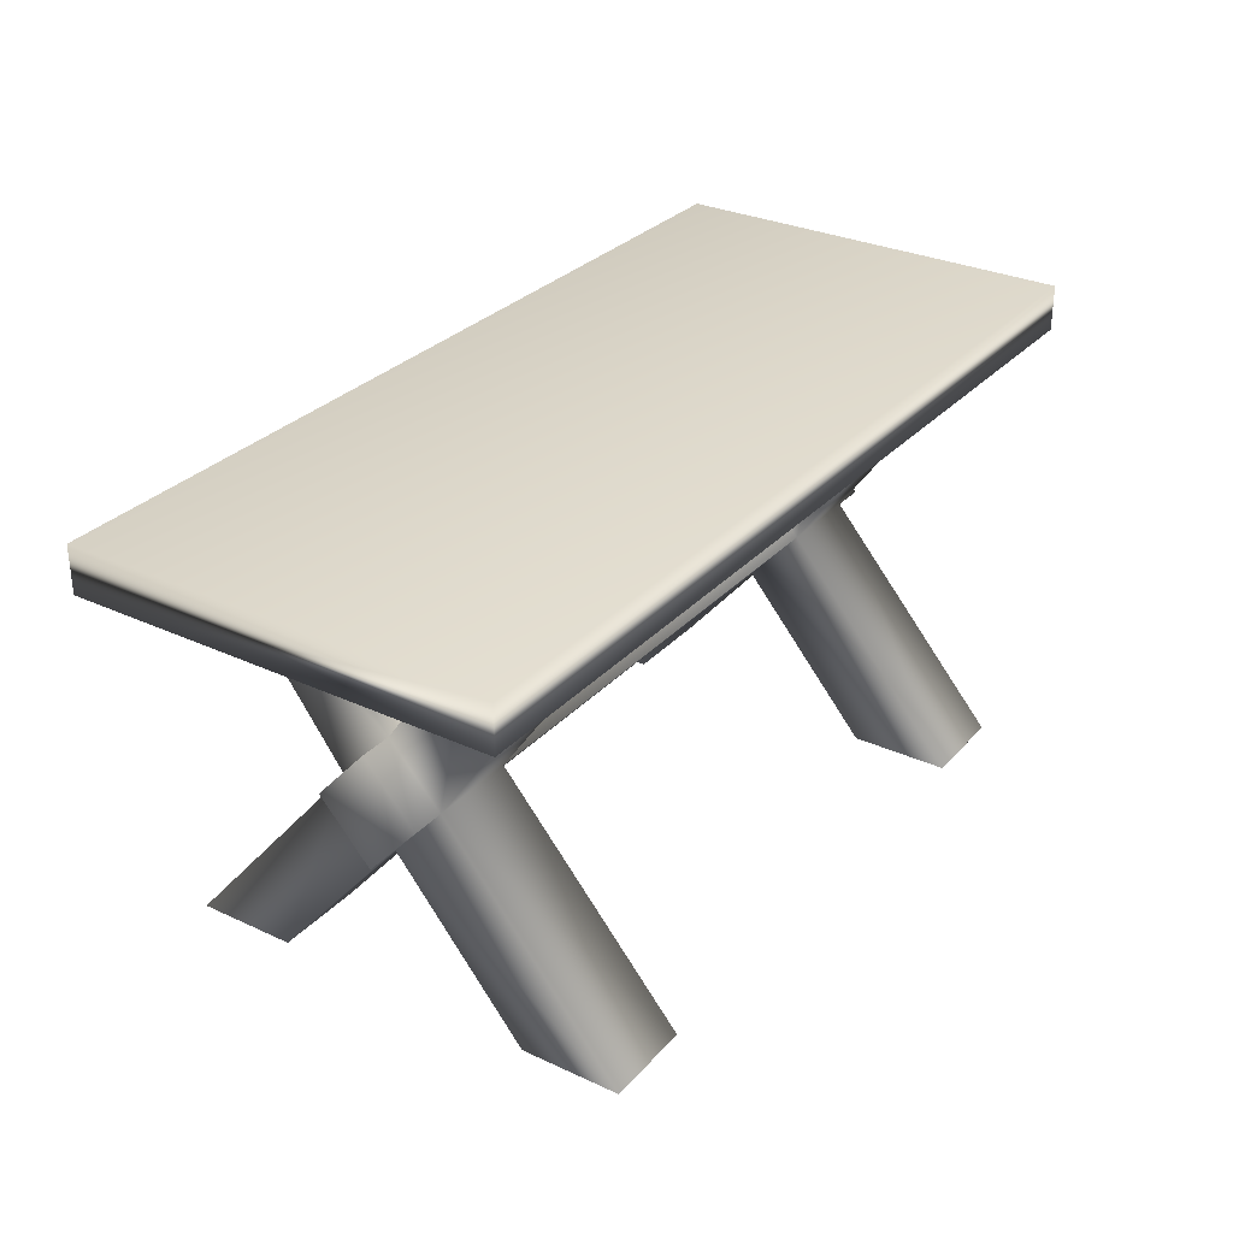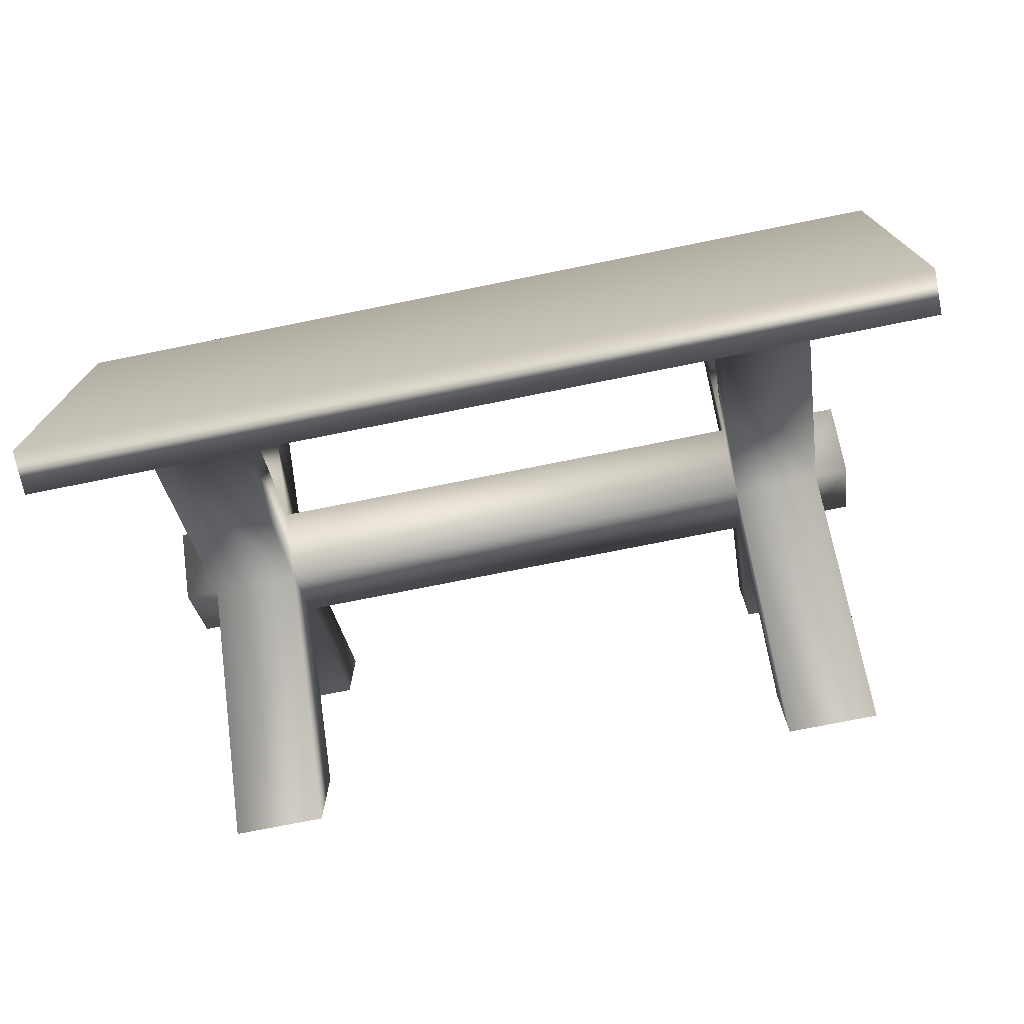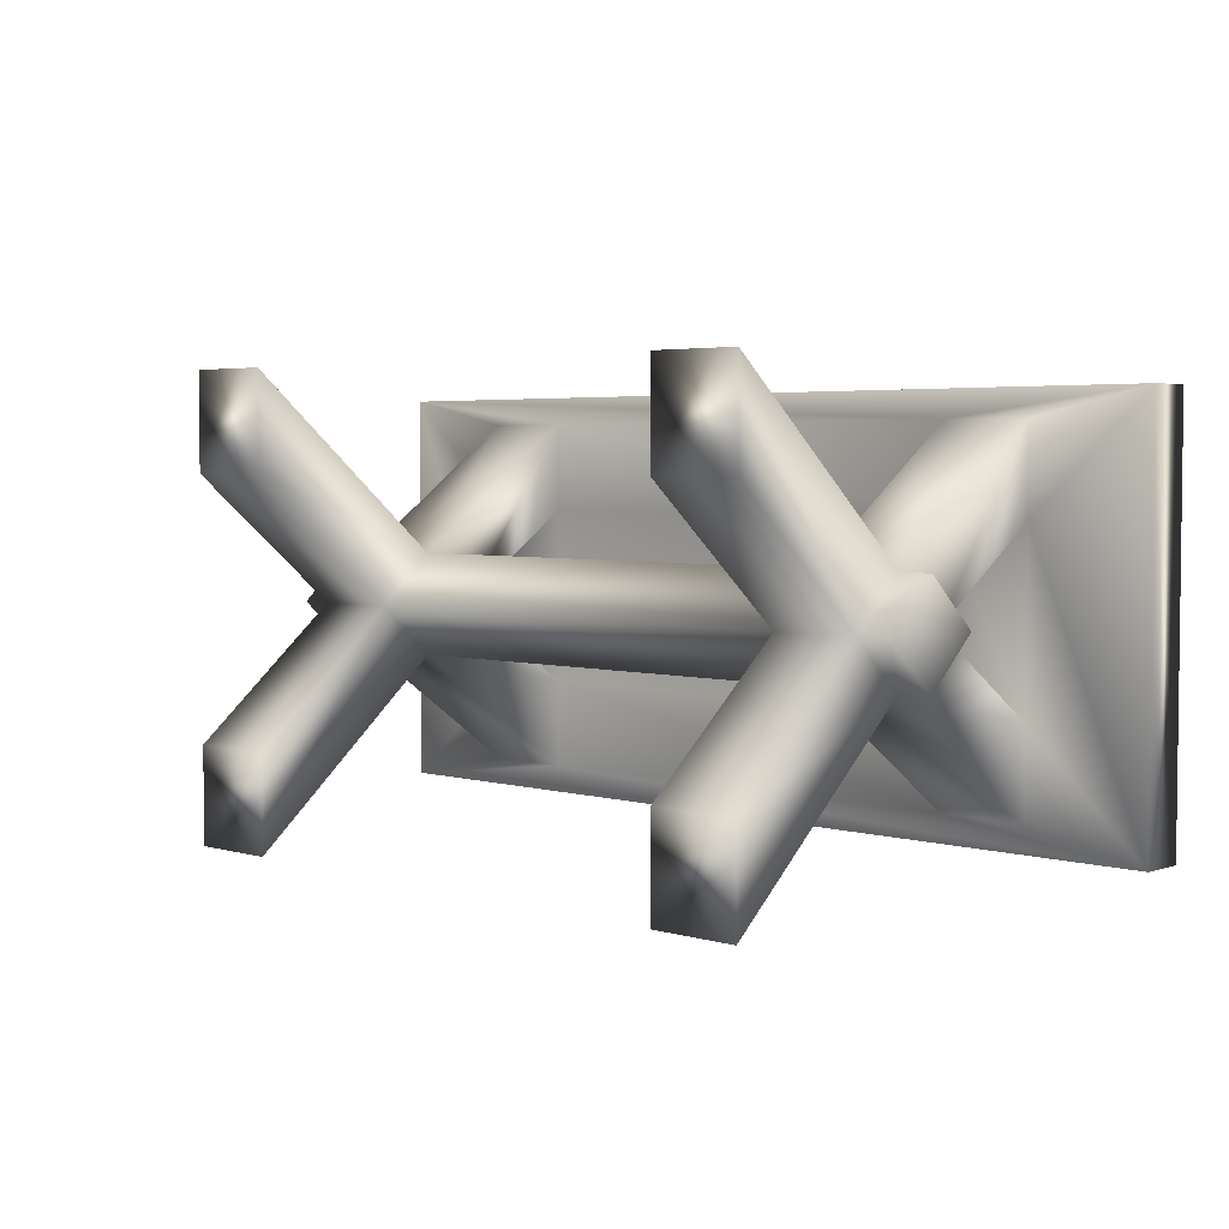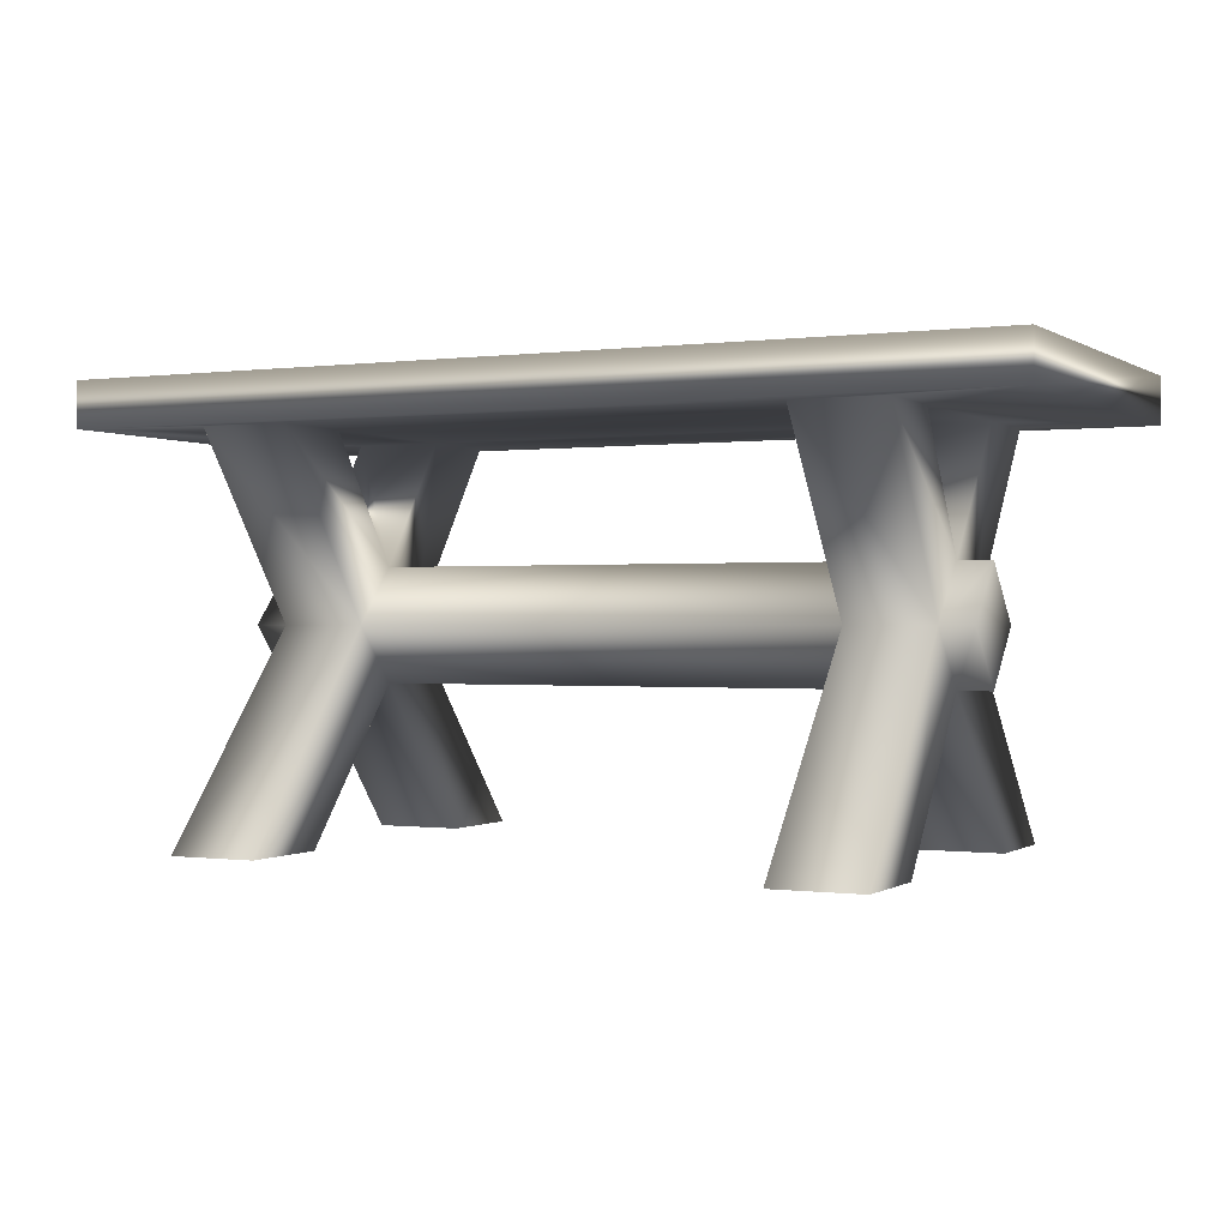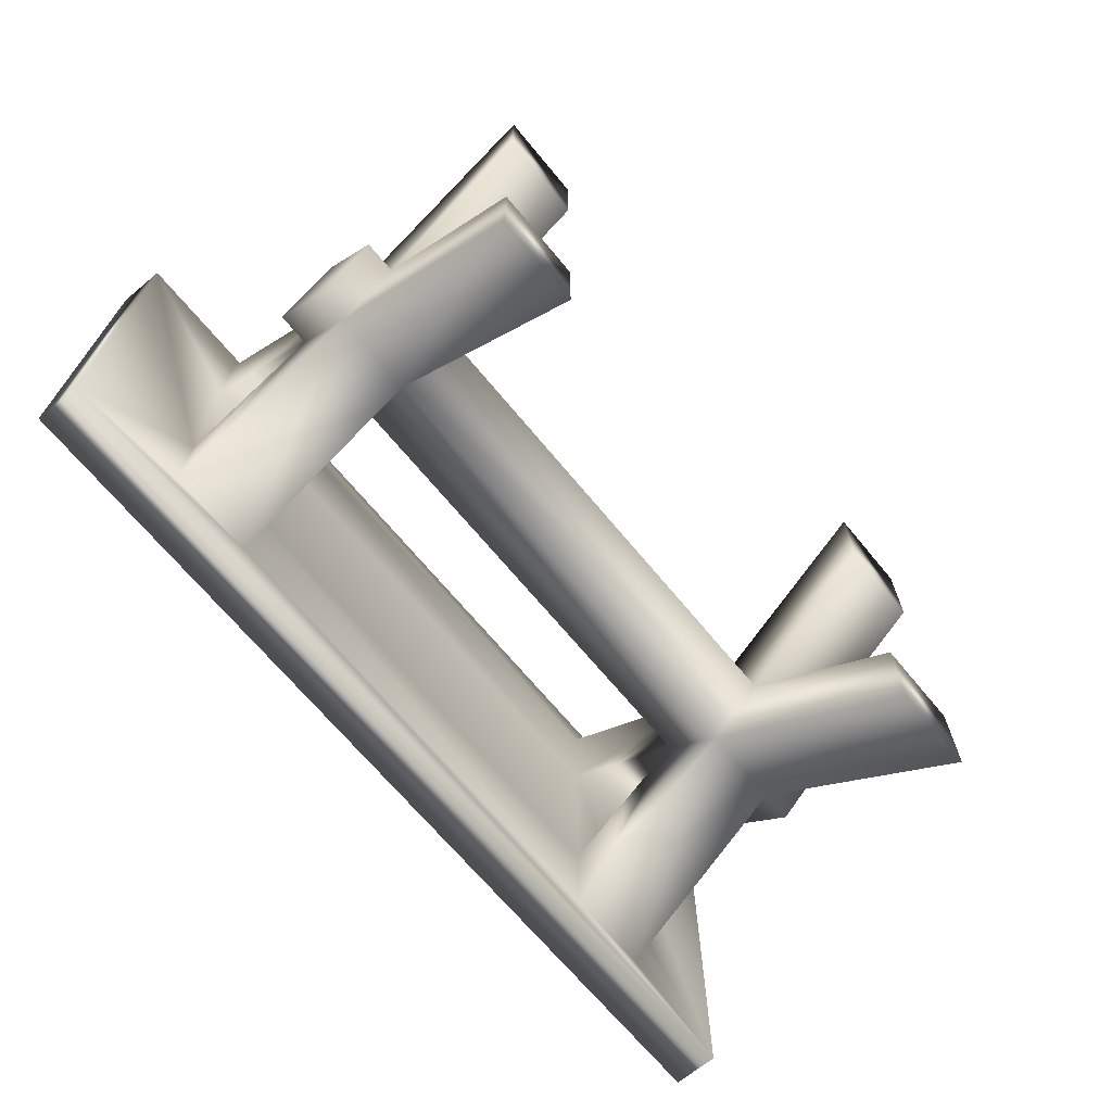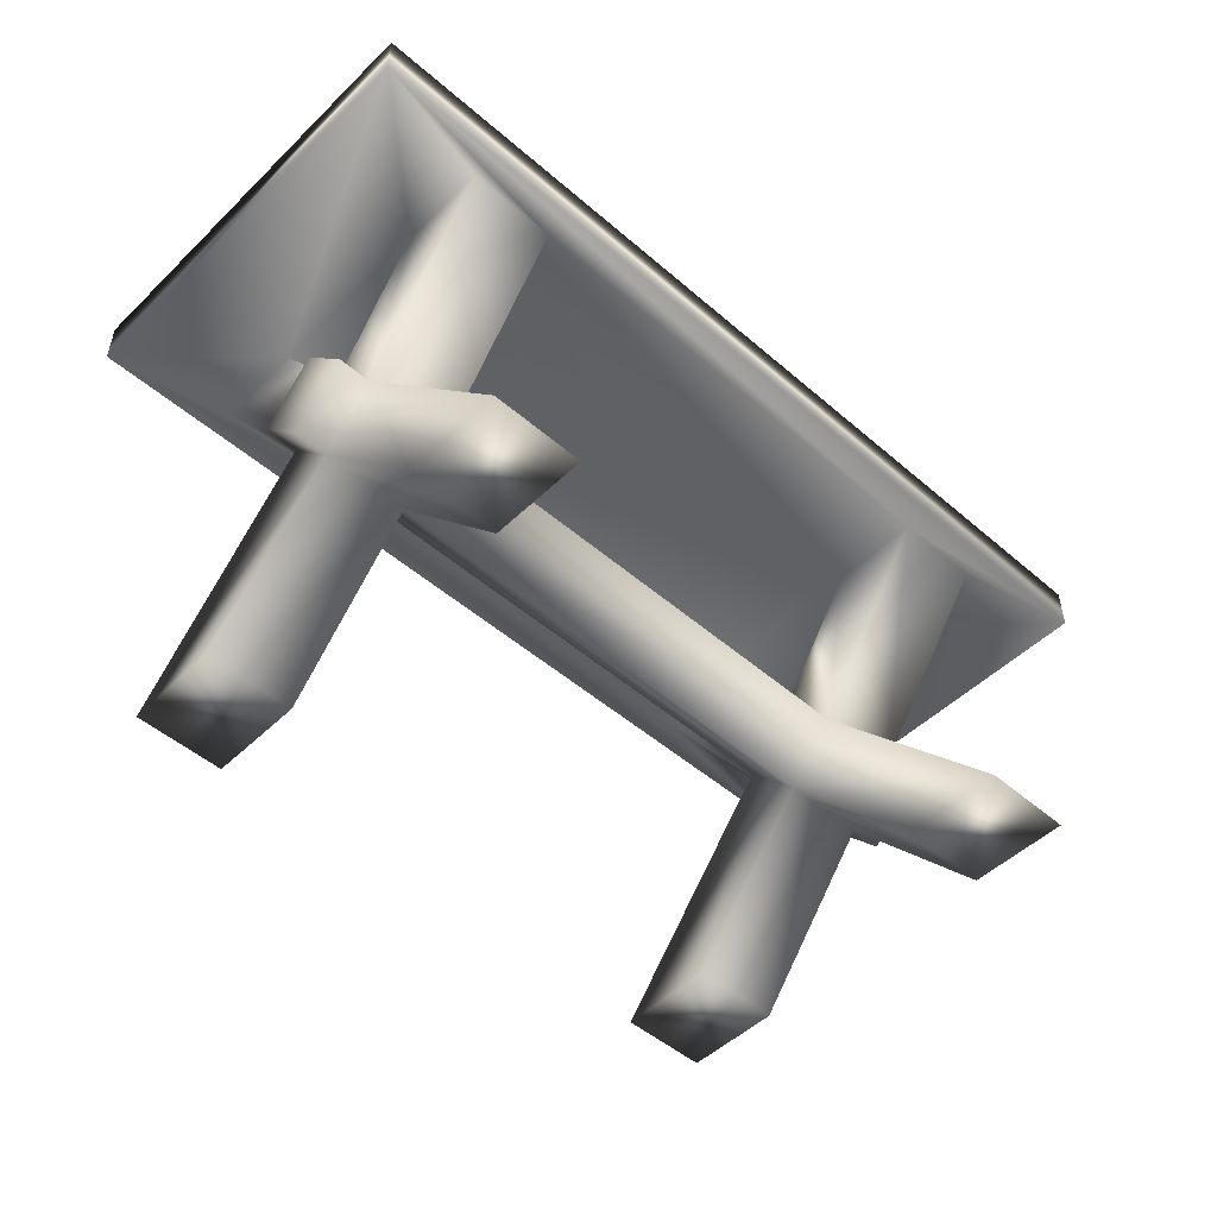
<metadata>
{"format":"obj","ext":"obj","renderer":"f3d","projection":"perspective","resolution":1024,"background":"white","views":[{"elev":30.1,"azim":-56.0,"up":"+Y"},{"elev":-73.5,"azim":-168.6,"up":"+Z"},{"elev":3.8,"azim":43.3,"up":"+Z"},{"elev":-0.2,"azim":-153.6,"up":"+Y"},{"elev":-68.3,"azim":-50.4,"up":"+Z"},{"elev":-49.8,"azim":136.5,"up":"+Y"}]}
</metadata>
<code>
v  -0.7283 0.85 0.39
v  -0.5333 0.85 0.39
v  -1 0.85 0.45
v  0.5333 0.85 0.39
v  1 0.85 0.45
v  1 0.95 0.45
v  -1 0.95 0.45
v  1 0.85 -0.45
v  -1 0.85 -0.45
v  -1 0.95 -0.45
v  1 0.95 -0.45
v  0.7283 0.85 0.39
v  -0.7283 0.85 0.195
v  0.7283 0.85 -0.39
v  0.5333 0.85 -0.39
v  0.721 0.45 0.1101
v  0.5333 0.45 0.1101
v  -0.5333 0.85 -0.39
v  -0.5333 0.85 0.195
v  0.5333 0.85 0.195
v  -0.7283 0.85 -0.39
v  -0.721 0.45 0.1101
v  -0.721 0.5731 0
v  0.7283 0.85 0.195
v  0.7283 0.85 -0.195
v  0.5333 0.45 -0.1101
v  0.721 0.45 -0.1101
v  -0.7283 0.85 -0.195
v  -0.5333 0.85 -0.195
v  0.5333 0.85 -0.195
v  -0.5333 0.5731 0
v  -0.5333 0.45 0.1101
v  0.721 0.5731 0
v  0.5333 0.5731 0
v  -0.5333 0.45 -0.1101
v  -0.721 0.45 -0.1101
v  0.721 0.3269 0
v  0.5333 0.3269 0
v  0.5333 -0.004319 -0.2824
v  0.7283 -0.004319 -0.2824
v  0.5333 -0.004319 0.4953
v  0.7283 -0.004319 0.4953
v  -0.7283 -0.004319 -0.2824
v  -0.721 0.3269 0
v  -0.7283 -0.004319 -0.4953
v  -0.5333 -0.004319 0.4953
v  -0.7283 -0.004319 0.4953
v  0.5333 -0.004319 -0.4953
v  0.7283 -0.004319 -0.4953
v  0.5333 -0.004319 0.2824
v  0.7283 -0.004319 0.2824
v  -0.5333 -0.004319 -0.4953
v  -0.5333 -0.004319 -0.2824
v  -0.5333 0.3269 0
v  -0.5333 -0.004319 0.2824
v  -0.7283 -0.004319 0.2824
v  -0.7932 0.5731 0
v  -0.7932 0.45 -0.1101
v  -0.7932 0.3269 0
v  -0.7932 0.45 0.1101
v  0.7932 0.5731 0
v  0.7932 0.45 0.1101
v  0.7932 0.3269 0
v  0.7932 0.45 -0.1101
g Cube_low_Cube_Cube_low_Cube
f 1 2 3
f 3 2 4
f 4 5 3
f 3 5 6
f 6 7 3
f 8 9 10
f 10 11 8
f 4 12 5
f 3 13 1
f 8 14 15
f 16 12 4
f 4 17 16
f 18 9 8
f 8 15 18
f 2 19 20
f 20 4 2
f 9 18 21
f 22 1 13
f 13 23 22
f 24 5 12
f 9 3 7
f 7 10 9
f 5 8 11
f 11 6 5
f 14 8 25
f 24 25 8
f 8 5 24
f 6 11 10
f 10 7 6
f 26 15 14
f 14 27 26
f 13 28 29
f 29 19 13
f 29 18 15
f 15 30 29
f 19 29 30
f 30 20 19
f 31 19 2
f 2 32 31
f 20 30 25
f 25 24 20
f 9 21 28
f 3 9 28
f 28 13 3
f 27 14 25
f 25 33 27
f 17 4 20
f 20 34 17
f 35 18 29
f 29 31 35
f 33 25 30
f 30 34 33
f 23 28 21
f 21 36 23
f 34 20 24
f 24 33 34
f 31 29 28
f 28 23 31
f 34 30 15
f 15 26 34
f 23 13 19
f 19 31 23
f 33 24 12
f 12 16 33
f 36 21 18
f 18 35 36
f 32 2 1
f 1 22 32
f 37 38 39
f 39 40 37
f 16 17 41
f 41 42 16
f 43 44 36
f 36 45 43
f 46 32 22
f 22 47 46
f 40 39 48
f 48 49 40
f 27 37 40
f 40 49 27
f 26 27 49
f 49 48 26
f 38 26 48
f 48 39 38
f 42 41 50
f 50 51 42
f 38 37 51
f 51 50 38
f 37 16 42
f 42 51 37
f 17 38 50
f 50 41 17
f 52 53 43
f 43 45 52
f 45 36 35
f 35 52 45
f 53 54 44
f 44 43 53
f 52 35 54
f 54 53 52
f 55 46 47
f 47 56 55
f 47 22 44
f 44 56 47
f 56 44 54
f 54 55 56
f 55 54 32
f 32 46 55
f 57 23 36
f 36 58 57
f 58 36 44
f 44 59 58
f 59 60 57
f 57 58 59
f 61 62 63
f 63 64 61
f 59 44 22
f 22 60 59
f 60 22 23
f 23 57 60
f 64 27 33
f 33 61 64
f 63 37 27
f 27 64 63
f 62 16 37
f 37 63 62
f 61 33 16
f 16 62 61
f 31 32 17
f 17 34 31
f 38 17 32
f 32 54 38
f 26 38 54
f 54 35 26
f 35 31 34
f 34 26 35

</code>
